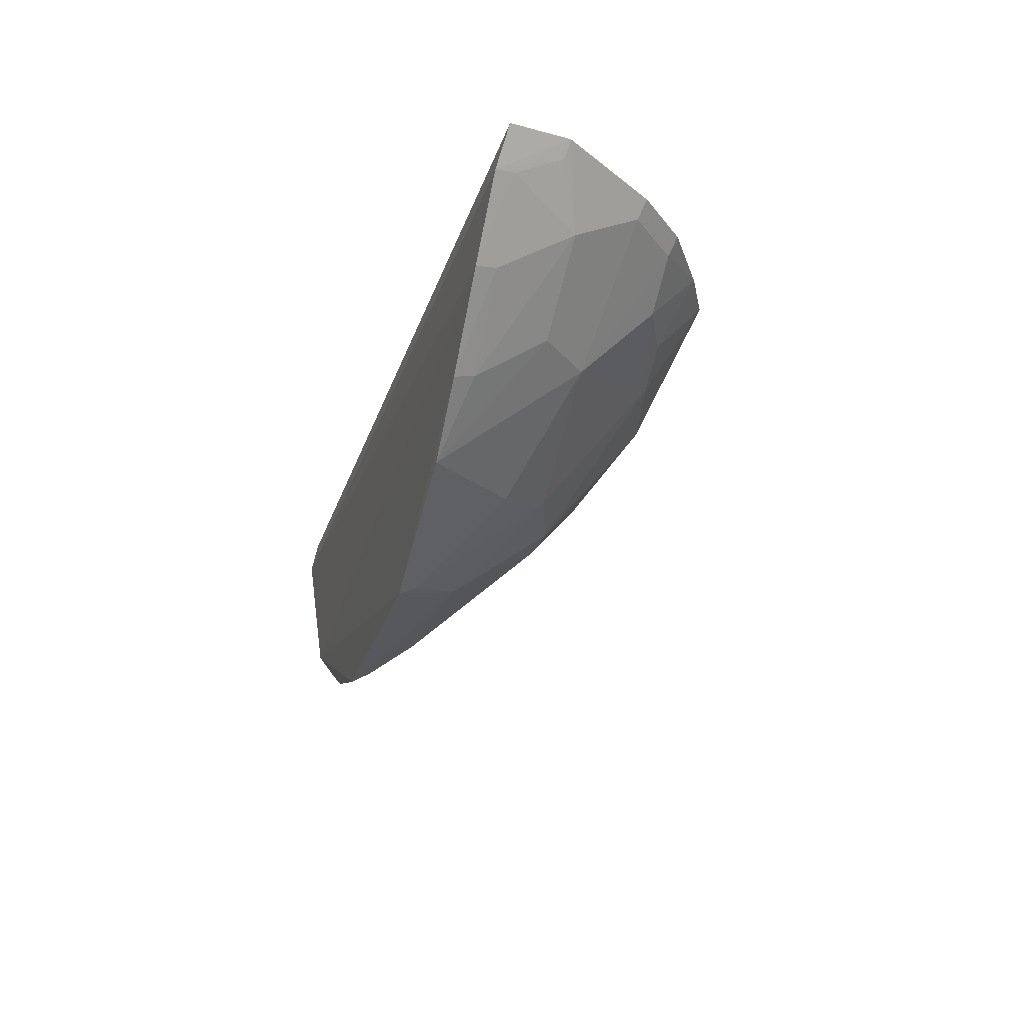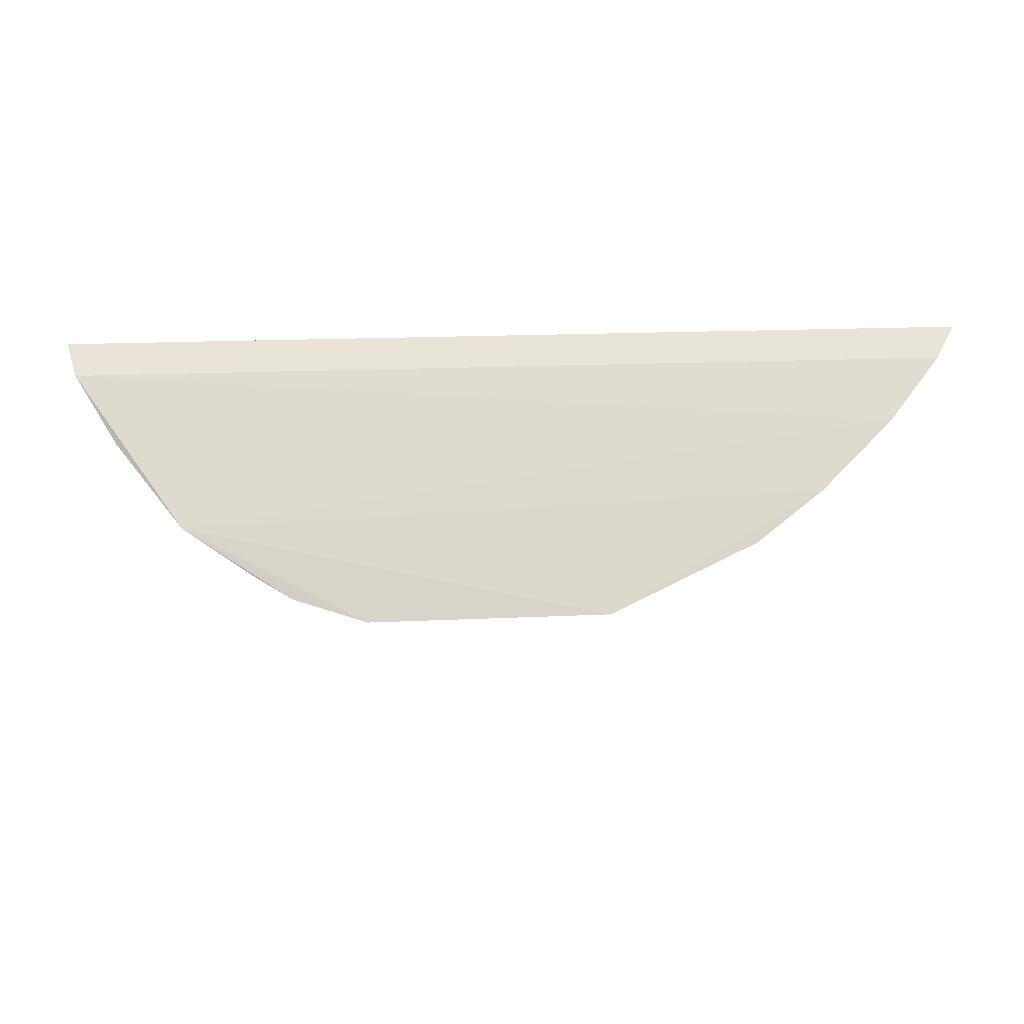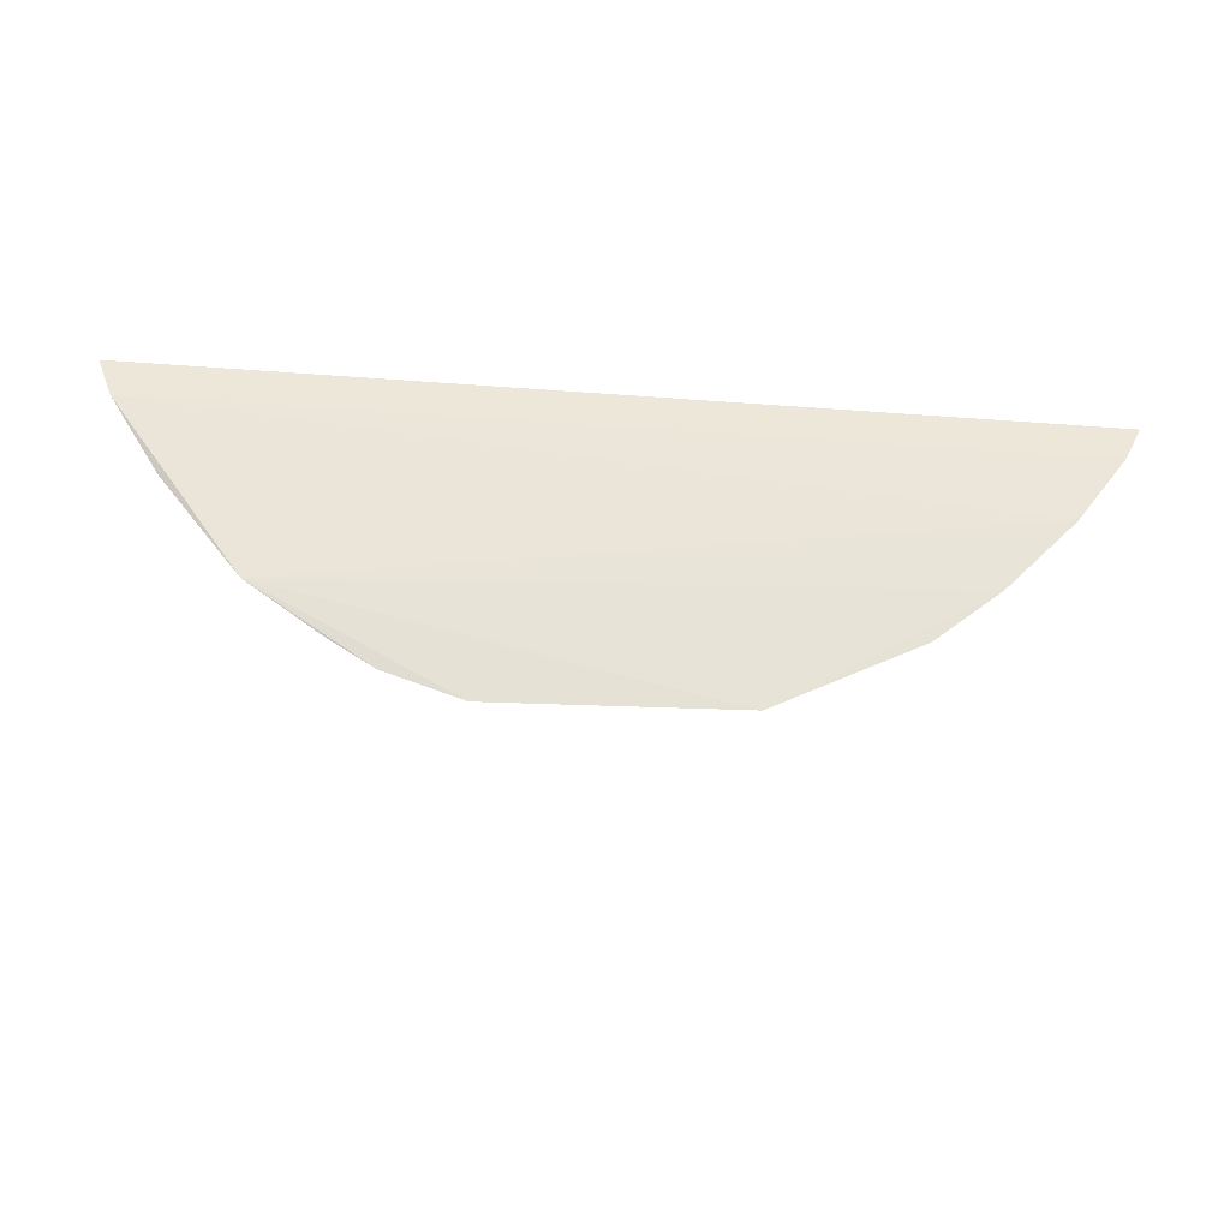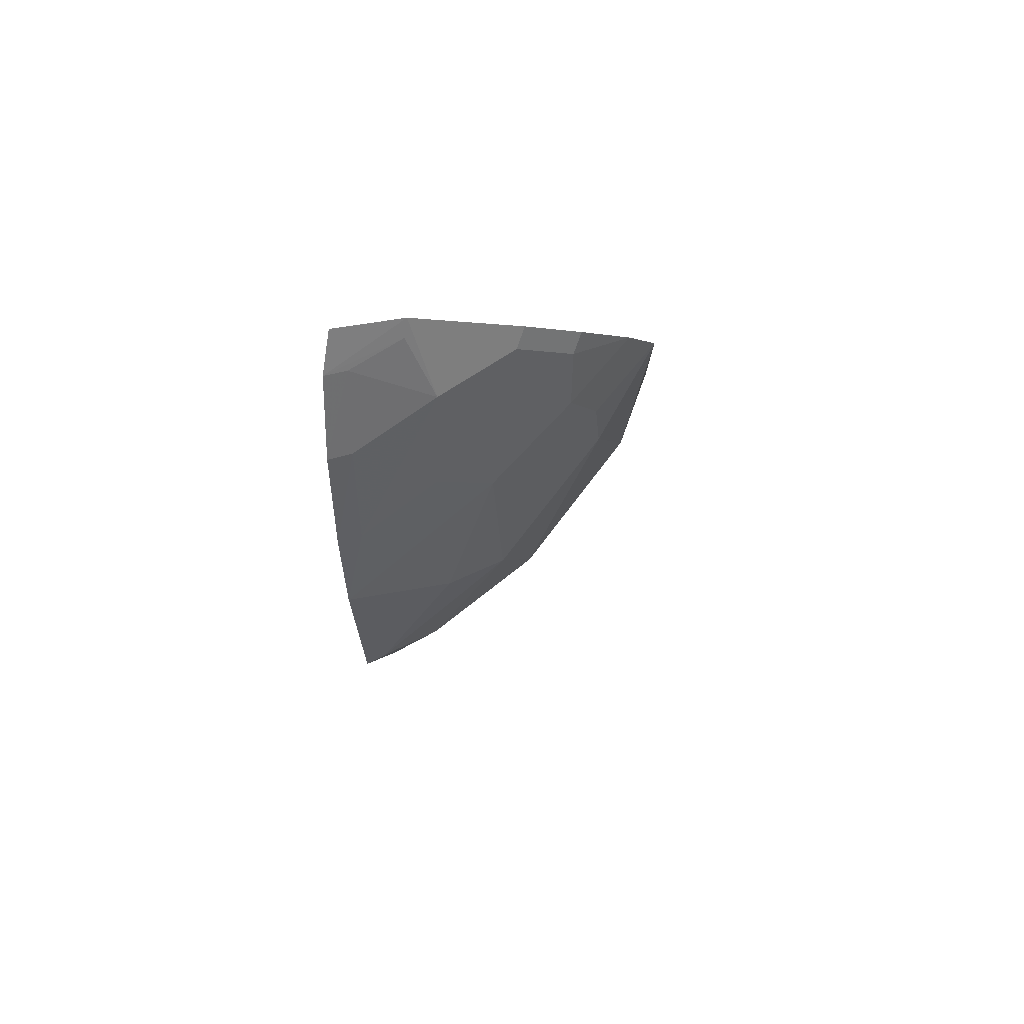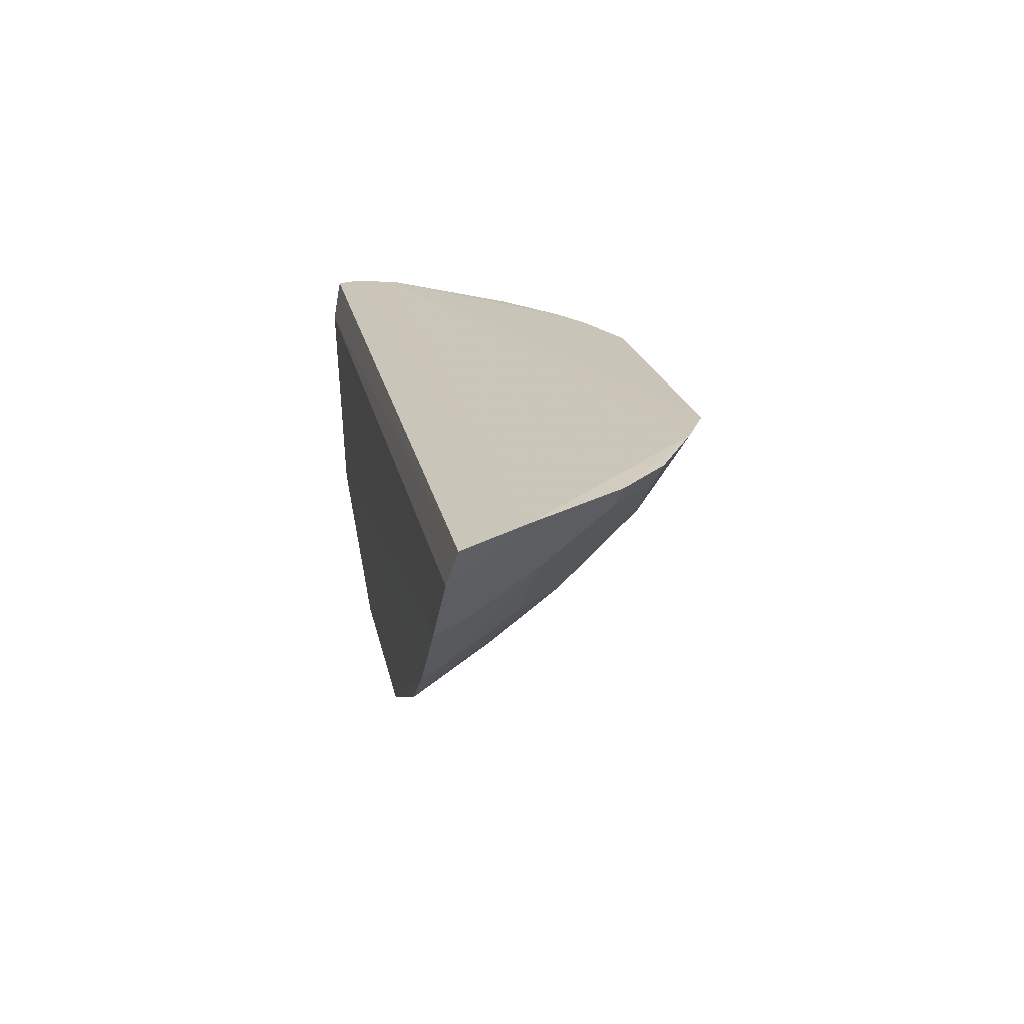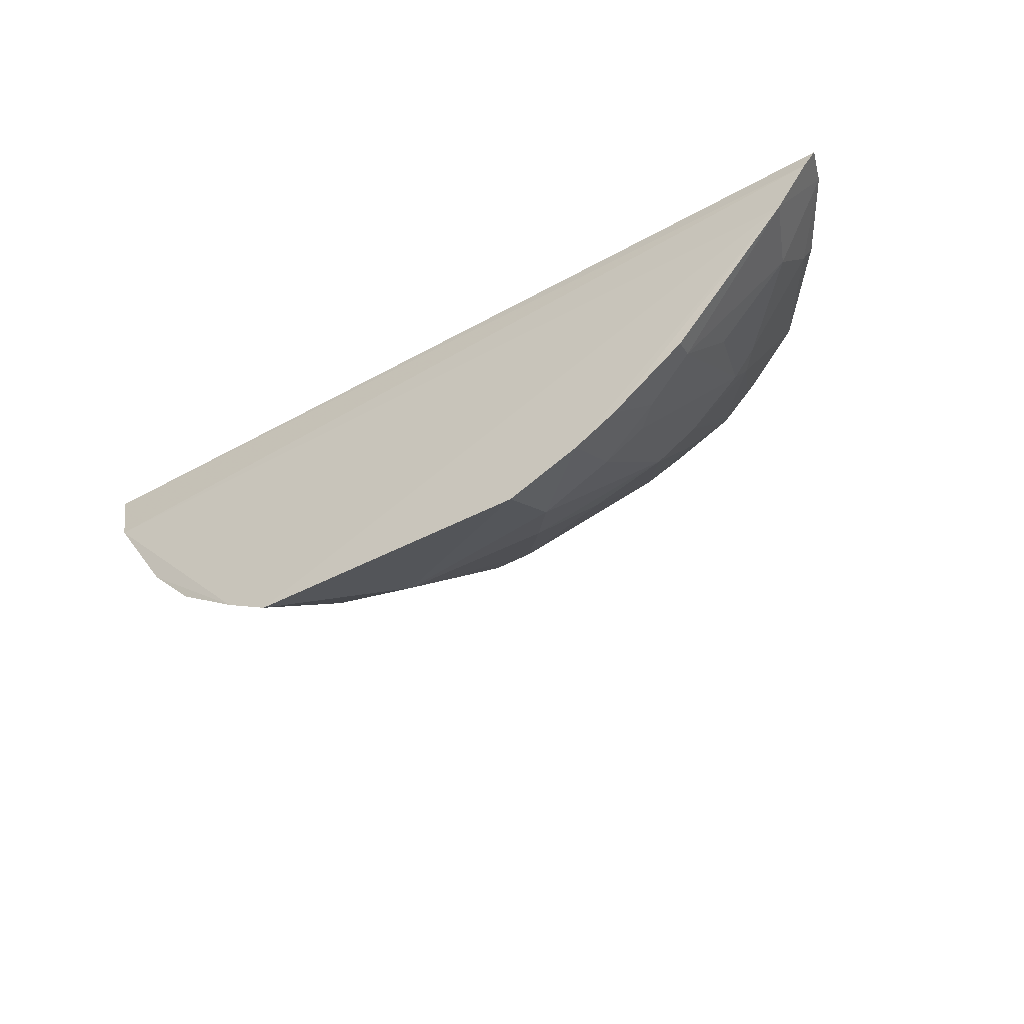
<metadata>
{"format":"obj","ext":"obj","renderer":"f3d","projection":"perspective","resolution":1024,"background":"white","views":[{"elev":-26.1,"azim":74.2,"up":"+Y"},{"elev":-19.0,"azim":3.2,"up":"+Y"},{"elev":-27.8,"azim":-6.5,"up":"+Y"},{"elev":-0.7,"azim":92.6,"up":"+Y"},{"elev":20.8,"azim":79.2,"up":"+Y"},{"elev":-40.7,"azim":-145.6,"up":"+Z"}]}
</metadata>
<code>
v 0.02482 -0.4036 -0.2203
v 0.2402 -0.2195 -0.2275
v -0.3085 -0.2428 -0.2199
v -0.3171 -0.2184 -0.2255
v -0.1028 -0.2132 -0.3964
v 0.1971 -0.2839 -0.2204
v 0.2271 -0.2125 -0.2657
v -0.1632 -0.3858 -0.2306
v -0.2178 -0.2271 -0.3311
v 0.2283 -0.2423 -0.2227
v -0.2341 -0.3463 -0.2181
v -0.2925 -0.213 -0.264
v -0.3108 -0.2157 -0.2363
v 0.1254 -0.249 -0.3481
v -0.0309 -0.3394 -0.3192
v -0.1482 -0.3129 -0.3156
v 0.193 -0.2505 -0.2784
v 0.1536 -0.3282 -0.2201
v -0.1197 -0.4062 -0.221
v 0.1125 -0.2108 -0.3812
v -0.2205 -0.2138 -0.3352
v -0.2728 -0.2556 -0.2596
v 0.03934 -0.339 -0.3053
v -0.1464 -0.2508 -0.3614
v -0.2134 -0.2995 -0.2878
v 0.2216 -0.2223 -0.2638
v 0.186 -0.2126 -0.3244
v 0.1931 -0.2804 -0.2334
v 0.1222 -0.2941 -0.3038
v -0.1652 -0.3911 -0.2211
v -0.006014 -0.3849 -0.2602
v -0.1017 -0.384 -0.2571
v 0.08236 -0.211 -0.3966
v -0.1484 -0.213 -0.3796
v -0.2796 -0.289 -0.2208
v -0.07658 -0.282 -0.3622
v -0.1712 -0.2518 -0.3468
v -0.2288 -0.2546 -0.3039
v -0.1738 -0.3143 -0.2998
v -0.216 -0.3109 -0.2746
v 0.2244 -0.2393 -0.2349
v 0.1816 -0.2242 -0.3198
v 0.1554 -0.2123 -0.3544
v 0.1499 -0.3239 -0.2327
v 0.06755 -0.2664 -0.3638
v 0.06336 -0.3525 -0.2746
v -0.1913 -0.3752 -0.2205
v 0.02317 -0.398 -0.2312
v -0.006227 -0.3388 -0.32
v -0.1024 -0.3121 -0.3296
v -0.1176 -0.3999 -0.2323
v -0.1479 -0.3537 -0.273
v 0.09519 -0.2518 -0.3623
v -0.1744 -0.2132 -0.366
v -0.1016 -0.2525 -0.3779
v -0.2754 -0.2838 -0.232
v -0.1866 -0.2373 -0.3469
v -0.2288 -0.2956 -0.2755
v -0.1714 -0.3704 -0.242
v 0.1509 -0.2239 -0.3498
v 0.1503 -0.2941 -0.2744
v 0.1128 -0.3607 -0.2205
v 0.009411 -0.2658 -0.3776
v -0.1875 -0.3717 -0.2281
f 3 2 4
f 10 2 3
f 10 3 6
f 10 7 2
f 11 6 3
f 13 4 2
f 13 2 7
f 13 7 12
f 13 12 3
f 13 3 4
f 18 11 1
f 18 6 11
f 19 1 11
f 20 12 7
f 21 9 12
f 22 3 12
f 22 12 9
f 26 17 7
f 26 7 10
f 27 20 7
f 28 17 6
f 28 6 18
f 30 19 11
f 31 1 19
f 32 15 31
f 33 12 20
f 34 33 5
f 34 12 33
f 35 11 3
f 37 24 16
f 37 16 25
f 38 22 9
f 38 9 25
f 39 25 16
f 40 25 39
f 41 26 10
f 41 17 26
f 41 10 6
f 41 6 17
f 42 27 7
f 42 7 17
f 43 20 27
f 44 28 18
f 44 17 28
f 45 29 23
f 45 14 29
f 46 23 29
f 47 30 11
f 47 8 30
f 48 31 23
f 48 1 31
f 48 23 46
f 49 31 15
f 49 23 31
f 49 45 23
f 50 32 16
f 50 15 32
f 50 36 15
f 50 16 36
f 51 32 31
f 51 31 19
f 51 8 32
f 51 30 8
f 51 19 30
f 52 32 8
f 52 16 32
f 52 39 16
f 52 8 39
f 53 33 20
f 53 20 14
f 53 45 33
f 53 14 45
f 54 21 12
f 54 12 34
f 54 9 21
f 54 34 24
f 55 34 5
f 55 24 34
f 55 36 16
f 55 16 24
f 56 35 3
f 56 3 22
f 56 11 35
f 57 37 25
f 57 25 9
f 57 9 54
f 57 54 24
f 57 24 37
f 58 38 25
f 58 22 38
f 58 56 22
f 58 25 40
f 58 40 11
f 58 11 56
f 59 40 39
f 59 39 8
f 60 14 20
f 60 20 43
f 60 42 29
f 60 29 14
f 60 43 27
f 60 27 42
f 61 17 44
f 61 42 17
f 61 29 42
f 62 44 18
f 62 18 1
f 62 48 46
f 62 1 48
f 62 46 29
f 62 61 44
f 62 29 61
f 63 33 45
f 63 36 55
f 63 55 5
f 63 5 33
f 63 45 49
f 63 49 15
f 63 15 36
f 64 47 11
f 64 11 40
f 64 40 59
f 64 59 8
f 64 8 47

</code>
